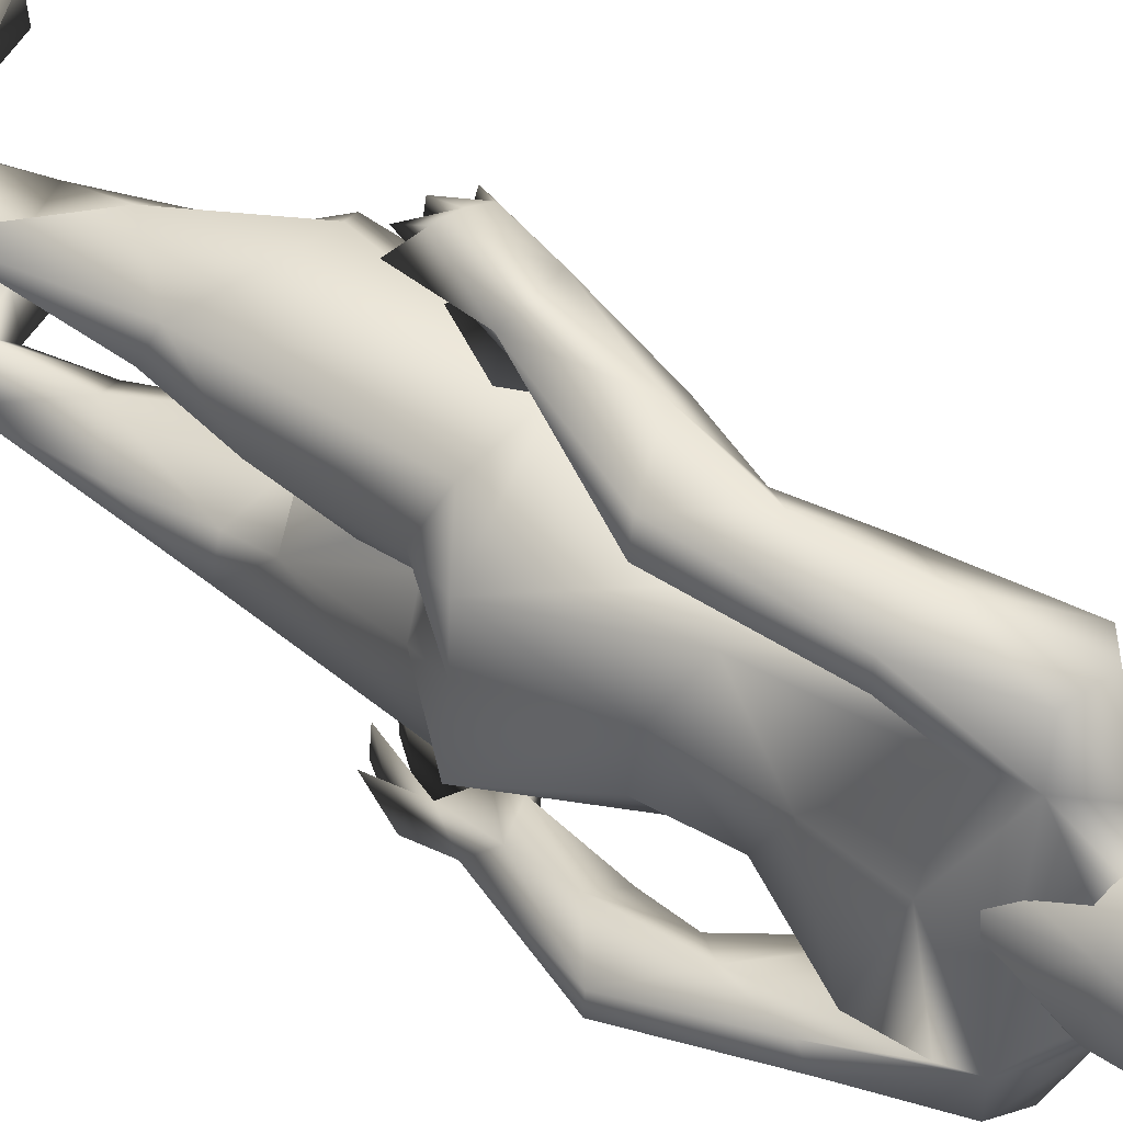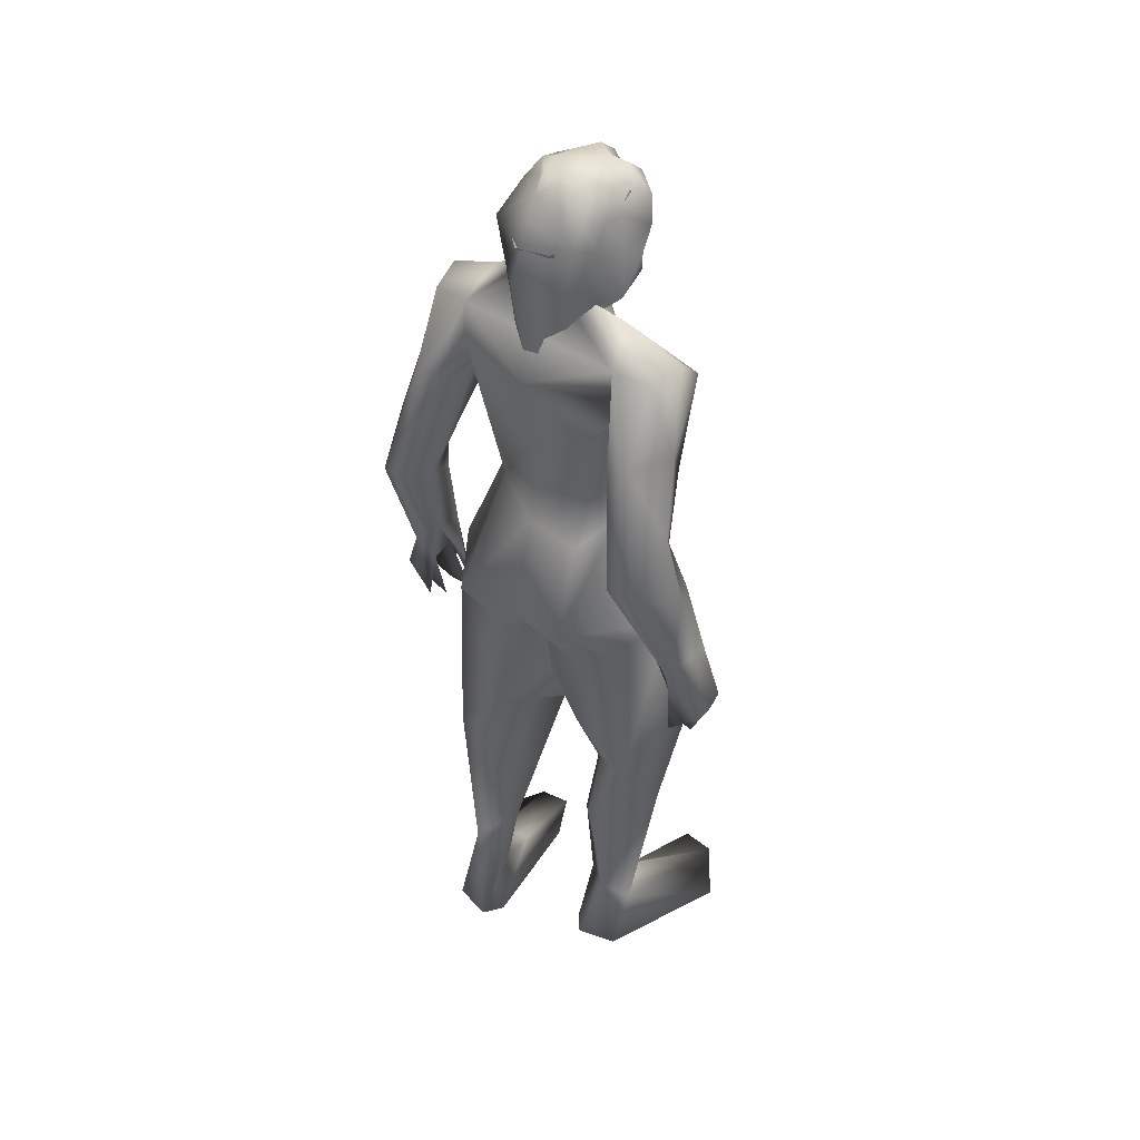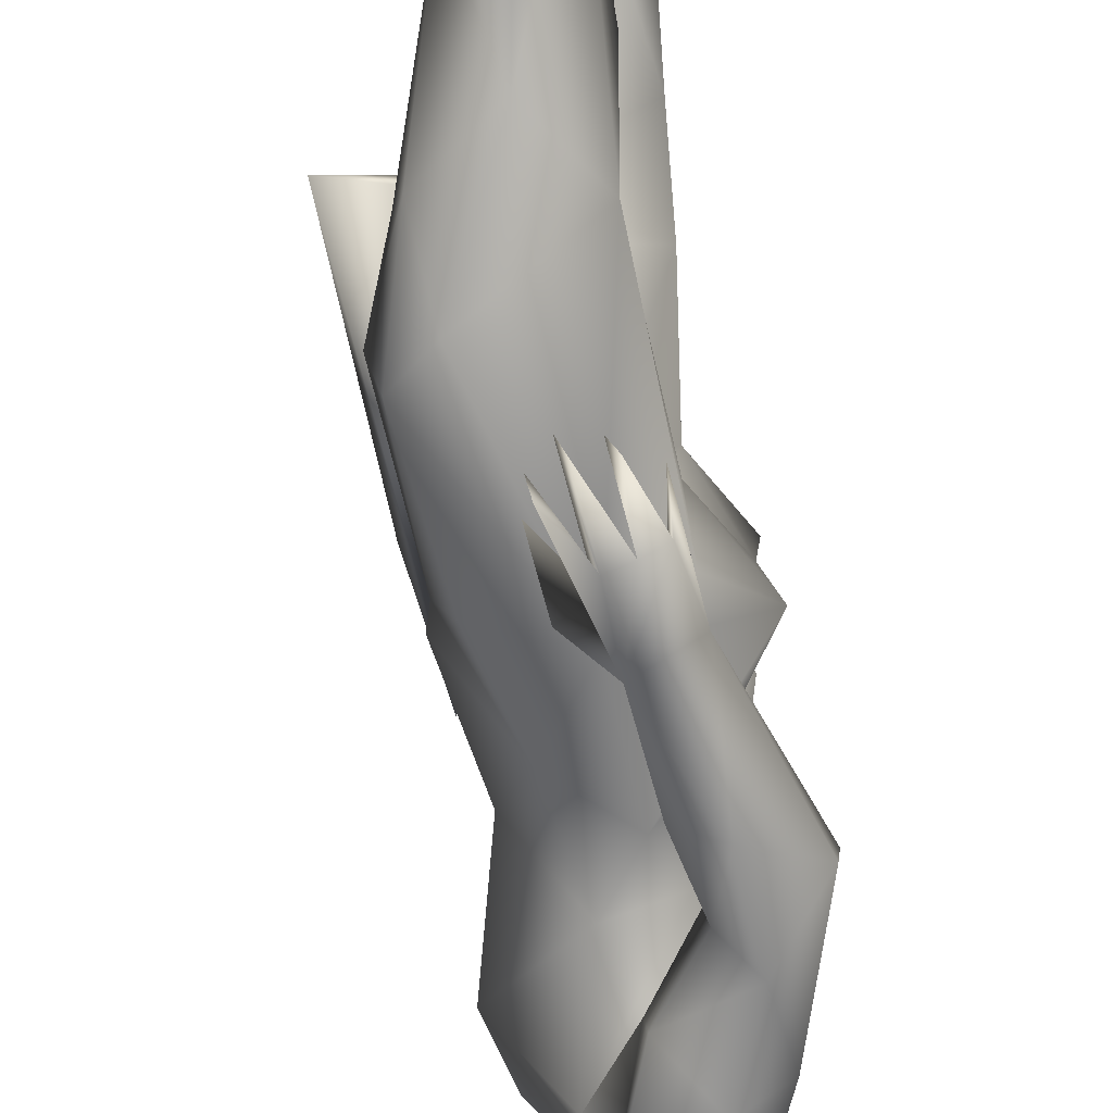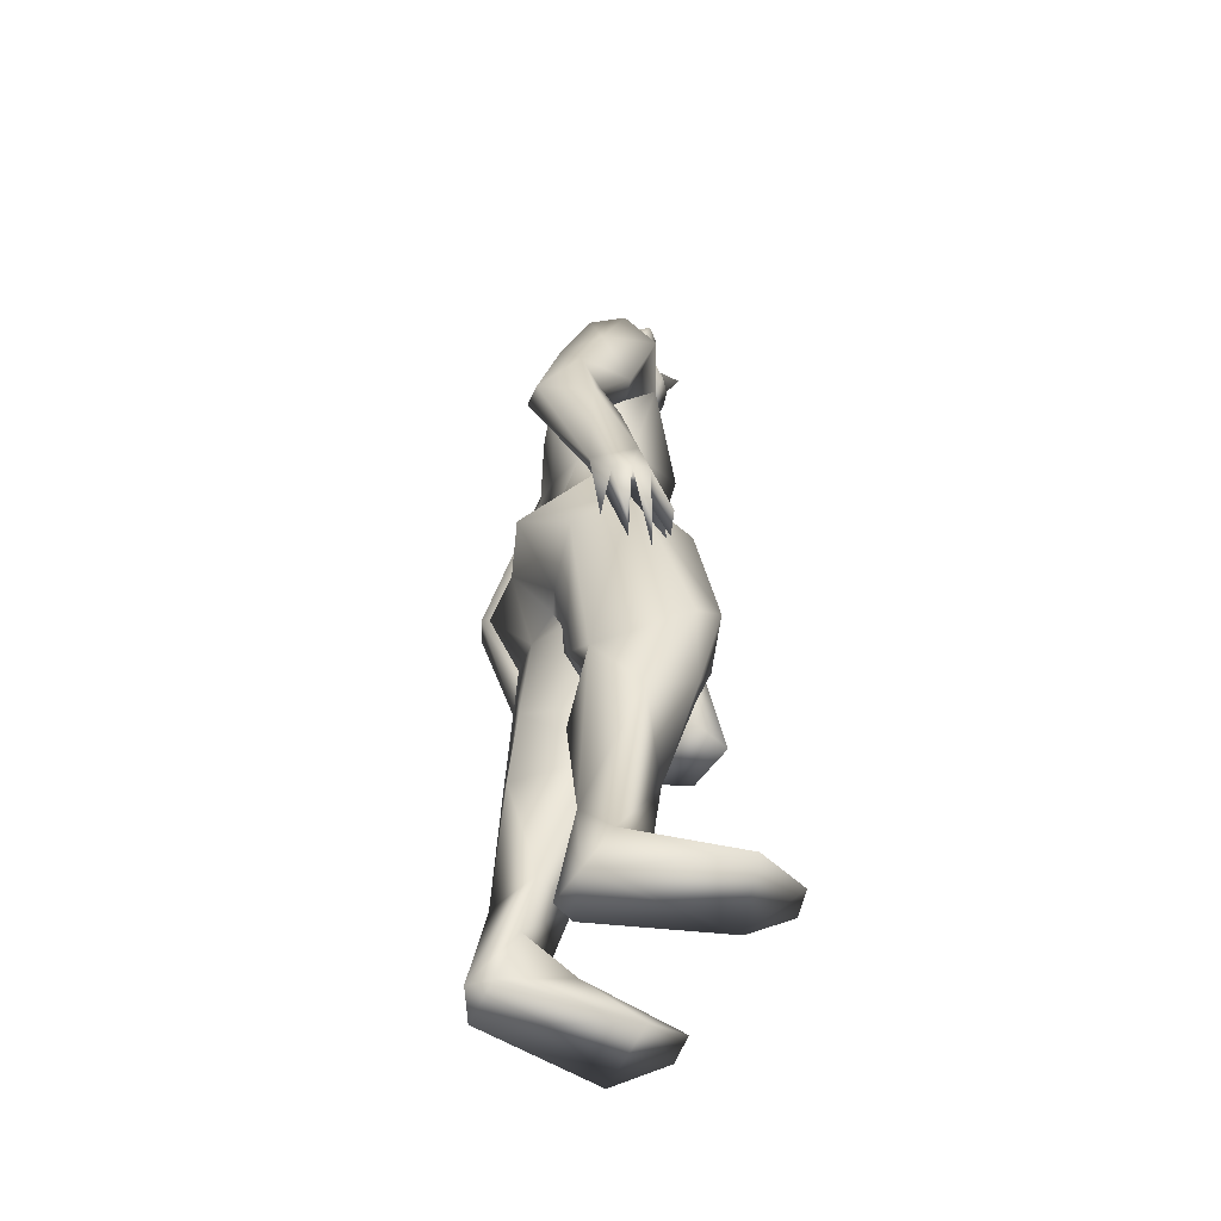
<metadata>
{"format":"obj","ext":"obj","renderer":"f3d","projection":"perspective","resolution":1024,"background":"white","views":[{"elev":42.5,"azim":-49.2,"up":"+Y"},{"elev":40.5,"azim":-56.1,"up":"+Z"},{"elev":-72.4,"azim":-173.7,"up":"+Y"},{"elev":-53.7,"azim":-17.8,"up":"+Z"}]}
</metadata>
<code>
o hair_mesh18-geometry
v -0.2912 -0.09766 2.376
v -0.2437 -0.1344 2.36
v -0.2622 -0.108 2.439
v -0.304 -0.08549 2.224
v -0.179 -0.1653 2.215
v -0.2743 -0.1146 2.183
v -0.3051 -0.03003 2.121
v -0.2798 0.07208 2.121
v -0.1879 0.1449 2.178
v -0.2238 0.1351 2.226
v -0.3026 0.06516 2.228
v -0.3003 0.02127 1.995
v -0.3104 0.02783 2.362
v -0.2391 0.1485 2.365
v -0.1678 0.1175 2.442
v -0.1444 0.08043 2.495
v -0.1448 0.04806 2.504
v -0.154 0.002758 2.514
v -0.1924 -0.05986 2.512
v -0.216 -0.1038 2.476
v -0.2101 -0.134 2.421
v -0.1614 -0.1558 2.33
v -0.1565 -0.1493 2.417
v -0.09983 -0.1925 2.384
v -0.137 -0.1923 2.327
v -0.1075 -0.1749 2.263
v -0.07976 -0.1327 2.222
v -0.07967 -0.1432 2.294
v -0.06221 -0.1502 2.36
v -0.05985 -0.1478 2.423
v -0.08069 -0.1779 2.449
v -0.1064 -0.1265 2.468
v -0.1684 -0.1279 2.481
v -0.1342 -0.0779 2.515
v -0.04412 -0.03846 2.49
v -0.08892 0.02212 2.509
v -0.08783 0.07238 2.483
v -0.1125 0.09913 2.424
v -0.06396 0.07185 2.42
v -0.04555 0.01901 2.47
v -0.02992 -0.00495 2.505
v -0.03313 -0.07178 2.464
v -0.07186 -0.1052 2.504
v -0.04475 -0.1271 2.48
v -0.001901 -0.02469 2.481
v 0.002784 0.001893 2.425
v 0.01017 0.03928 2.452
v 0.006567 0.0632 2.388
v 0.002051 0.01652 2.358
v -0.02006 0.02387 2.312
v -0.03877 0.07604 2.355
v -0.06225 0.06575 2.25
v -0.1373 0.1262 2.364
v -0.1065 0.1362 2.244
v -0.02023 0.08131 2.283
v -0.03241 0.01386 2.249
v -0.2757 -0.03904 2.423
v -0.2598 -0.04467 2.455
v -0.2851 0.02453 2.415
v -0.2271 0.07728 2.424
v -0.2612 0.02183 2.467
v -0.2122 0.06916 2.456
v -0.2004 0.05045 2.483
v -0.2029 0.03498 2.496
v -0.2052 0.01124 2.493
v -0.227 -0.01951 2.5
v -0.2389 -0.04167 2.482
f 1 2 3
f 4 2 1
f 4 5 2
f 4 6 5
f 7 6 4
f 8 10 9
f 8 11 10
f 11 8 12
f 11 12 7
f 11 7 4
f 13 11 4
f 13 10 11
f 13 14 10
f 14 13 59
f 16 15 63
f 15 14 62
f 18 17 65
f 20 19 66
f 1 3 58
f 13 1 59
f 17 16 64
f 19 18 66
f 3 20 67
f 13 4 1
f 3 21 20
f 3 2 21
f 2 22 21
f 5 22 2
f 21 22 23
f 22 24 23
f 22 25 24
f 5 26 25
f 5 25 22
f 28 26 27
f 25 26 28
f 24 25 28
f 24 28 29
f 30 24 29
f 31 24 30
f 23 24 31
f 32 23 31
f 23 32 33
f 34 33 32
f 34 19 33
f 18 19 34
f 35 18 34
f 36 18 35
f 17 18 36
f 37 17 36
f 37 16 17
f 16 37 38
f 38 37 39
f 37 40 39
f 37 36 40
f 36 41 40
f 36 35 41
f 41 35 42
f 43 42 35
f 43 44 42
f 43 31 44
f 43 32 31
f 34 32 43
f 35 34 43
f 44 31 30
f 44 30 42
f 41 42 45
f 45 42 46
f 45 46 47
f 47 46 48
f 46 49 48
f 48 49 50
f 51 48 50
f 52 48 51
f 52 39 48
f 38 39 52
f 53 38 52
f 15 38 53
f 15 16 38
f 14 15 53
f 10 14 53
f 10 53 54
f 54 53 52
f 10 54 9
f 39 47 48
f 39 40 47
f 40 41 47
f 41 45 47
f 51 50 55
f 50 56 55
f 19 20 33
f 20 21 33
f 21 23 33
f 52 51 55
f 60 59 61
f 63 62 61
f 62 60 61
f 65 64 61
f 67 66 61
f 57 58 61
f 59 57 61
f 64 63 61
f 66 65 61
f 58 67 61
f 60 14 59
f 15 62 63
f 14 60 62
f 17 64 65
f 67 20 66
f 57 1 58
f 1 57 59
f 16 63 64
f 18 65 66
f 58 3 67
o body_mesh15-geometry
v -0.2799 -0.2018 0.2571
v -0.2118 -0.09917 0.4815
v -0.2136 -0.1248 0.2361
v -0.2949 -0.1579 0.5599
v -0.252 -0.1694 0.7502
v -0.2757 -0.2563 0.7484
v -0.04257 -0.3289 0.8798
v -0.1605 -0.3051 0.5994
v -0.3067 -0.1358 0.0371
v -0.09363 -0.1985 0.3905
v -0.04329 -0.07763 0.7986
v 0.004638 -0.1709 0.7477
v -0.2849 -0.1124 0.8943
v -0.3229 -0.2408 1.235
v -0.3146 -0.08911 1.157
v -0.4316 -0.1465 1.323
v -0.3998 0.007401 1.309
v -0.3104 0.01448 1.554
v -0.4117 0.1684 1.326
v -0.2451 0.1374 1.617
v -0.1766 0.1889 1.594
v -0.3112 -0.123 1.529
v -0.2234 -0.1934 1.596
v -0.1933 -0.335 1.295
v -0.01568 -0.2535 0.7128
v -0.212 -0.2495 0.174
v -0.119 -0.2131 0.2124
v -0.2833 -0.2435 0.03203
v 0.0841 -0.1675 0.03636
v 0.038 -0.3886 0.03874
v 0.1705 -0.3057 0.0605
v 0.1826 -0.2188 0.06612
v -0.06484 -0.1695 0.1366
v 0.06651 -0.1256 0.936
v 0.03829 -0.2817 0.9562
v -0.02013 -0.2748 1.257
v 0.02235 -0.1173 1.274
v -0.08619 -0.1704 1.5
v -0.04421 -0.0325 1.194
v 0.04036 -0.02415 1.351
v -0.02184 -0.02859 1.605
v -0.1453 -0.1943 1.711
v -0.2738 -0.1466 1.697
v -0.3042 0.01114 1.789
v -0.05068 0.2248 1.947
v -0.2796 0.223 2.007
v -0.2363 0.2473 1.864
v -0.3172 0.2957 1.899
v -0.2644 0.2311 2.112
v -0.3131 0.3545 1.897
v -0.2349 0.3378 2.1
v -0.1418 0.3524 2.121
v -0.1762 0.199 2.187
v -0.2032 0.07076 2.258
v -0.2562 -0.0143 2.261
v -0.3291 0.02137 1.988
v -0.3644 -0.1982 1.916
v -0.09655 -0.2511 1.954
v 0.03427 -0.03239 1.883
v -0.06394 0.09967 1.654
v -0.01374 0.2458 1.247
v 0.02363 0.08239 1.267
v -0.1267 -0.0059 1.145
v -0.2912 -0.000273 1.187
v -0.2676 -0.002803 1.142
v -0.3187 0.09094 1.165
v -0.2648 -0.01473 1.024
v -0.1769 -0.01774 0.8491
v -0.3103 0.2429 1.246
v -0.1089 -0.2418 2.036
v -0.01042 -0.02469 2.024
v -0.08722 -0.0184 2.079
v -0.1245 -0.3469 2.043
v -0.1309 -0.1184 2.12
v -0.2215 -0.2073 2.186
v -0.3128 -0.2254 2.108
v -0.3159 -0.2534 2.028
v -0.1556 -0.09341 2.239
v -0.07907 -0.006292 2.211
v -0.01609 -0.01455 2.217
v -0.1434 0.1148 2.316
v -0.1057 0.09324 2.377
v -0.1532 0.1001 2.384
v -0.2456 0.1099 2.356
v -0.3115 0.04501 2.346
v -0.107 0.08838 2.121
v -0.06908 0.2495 2.037
v -0.1354 0.287 1.796
v -0.1257 0.3487 1.799
v -0.3218 0.3105 1.591
v -0.2215 0.3361 1.642
v -0.3904 0.3706 1.592
v -0.3735 0.4317 1.586
v -0.2342 0.4799 1.52
v -0.2644 0.4449 1.724
v -0.2079 0.402 1.919
v -0.0787 0.3441 2.067
v -0.2094 0.4031 1.655
v -0.1748 0.3766 1.498
v -0.162 0.4287 1.497
v -0.2339 0.3795 1.324
v -0.2439 0.4468 1.256
v -0.1309 0.3868 1.276
v -0.2045 0.4152 1.171
v -0.202 0.5129 1.113
v -0.1201 0.4766 1.263
v -0.2028 0.3119 1.214
v -0.1445 0.3375 1.08
v -0.139 0.4126 1.189
v -0.04676 0.4004 1.038
v -0.1106 0.511 1.141
v -0.151 0.4257 0.9961
v -0.1553 0.52 1.127
v -0.04779 0.4587 1.056
v -0.09827 0.4489 1.011
v -0.08934 0.3901 0.9946
v -0.2159 0.4323 1.04
v -0.3073 -0.04814 2.354
v -0.2395 -0.1213 2.311
v -0.04645 -0.1113 2.207
v 0.000195 -0.08361 2.27
v 0.005296 -0.03581 2.273
v -0.0429 -0.07983 2.274
v -0.02573 -0.1242 2.275
v 0.004713 -0.06456 2.303
v -0.08721 -0.1515 2.382
v -0.2009 -0.1344 2.373
v -0.04645 -0.1002 2.352
v -0.01108 0.01641 2.382
v -0.04202 0.03063 2.466
v -0.04516 -0.06742 2.477
v -0.1129 -0.1387 2.464
v -0.02008 -0.07328 2.393
v 0.03134 -0.09701 2.333
v -0.2378 -0.1057 2.381
v -0.3659 -0.2508 1.728
v -0.1928 -0.2814 1.811
v -0.3038 -0.3227 2.099
v -0.3904 -0.2646 1.871
v -0.3839 -0.3206 1.897
v -0.1992 -0.3488 1.804
v -0.3549 -0.4161 1.721
v -0.2923 -0.3843 1.654
v -0.3305 -0.4526 1.52
v -0.4582 -0.3799 1.585
v -0.4637 -0.3166 1.592
v -0.3498 -0.2981 1.488
v -0.2903 -0.3879 1.918
v -0.2156 -0.3551 2.12
v -0.2911 -0.3161 1.642
v -0.2517 -0.3624 1.498
v -0.2495 -0.4162 1.497
v -0.33 -0.4175 1.254
v -0.2295 -0.3482 1.287
v -0.2192 -0.457 1.295
v -0.2978 -0.4913 1.112
v -0.2989 -0.4103 1.039
v -0.2863 -0.3939 1.171
v -0.3151 -0.3519 1.323
v -0.1386 -0.371 1.243
v -0.1984 -0.4034 1.197
v -0.2073 -0.5027 1.142
v -0.253 -0.505 1.128
v -0.2463 -0.4473 1.012
v -0.2276 -0.3969 1.001
v -0.1159 -0.3477 1.11
v -0.1272 -0.4051 1.034
v -0.1366 -0.4619 1.057
v -0.1668 -0.3882 0.9945
v -0.1847 -0.4447 1.012
v -0.3392 0.1013 0.8967
v -0.3312 0.2475 0.7539
v -0.167 0.3238 1.291
v 0.008462 0.2463 0.7862
v 0.02121 0.08949 0.9068
v -0.1122 0.04163 0.7735
v -0.3445 0.1591 0.7111
v -0.275 0.1041 0.373
v -0.3598 0.1888 0.3146
v -0.4127 0.1431 0.03632
v -0.3026 0.1219 0.2039
v -0.3609 0.1037 0.03382
v -0.3742 0.2481 0.03193
v -0.01736 0.1321 0.0361
v -0.03883 0.3569 0.03854
v 0.08374 0.2598 0.06024
v -0.2917 0.2455 0.1757
v -0.249 0.1839 0.412
v -0.2178 0.2939 0.5941
v -0.07131 0.3028 0.8371
v -0.06496 0.1414 0.7268
v -0.1655 0.2035 0.3922
v -0.07371 0.2284 0.7028
v -0.2145 0.1979 0.2115
v -0.1651 0.1505 0.1363
v 0.08622 0.1722 0.06583
v -0.2543 -0.1013 0.03395
v 0.01466 -0.00707 1.479
v 0.06555 0.02508 1.235
v 0.1096 -0.09421 0.7112
v 0.08426 0.06928 0.7511
v 0.000383 -0.1416 0.7252
v -0.02234 0.1139 0.7705
f 68 69 70
f 71 69 68
f 71 72 69
f 73 72 71
f 73 75 74
f 73 68 75
f 73 71 68
f 76 68 70
f 69 77 70
f 78 77 69
f 78 79 77
f 72 80 78
f 80 72 73
f 81 80 73
f 81 82 80
f 82 81 83
f 85 84 83
f 85 86 84
f 87 86 85
f 86 87 88
f 89 85 83
f 83 90 89
f 83 91 90
f 83 81 91
f 81 73 91
f 73 74 91
f 75 92 74
f 75 77 92
f 93 77 75
f 93 94 77
f 96 97 95
f 96 98 97
f 96 99 98
f 100 99 96
f 100 98 99
f 100 94 98
f 93 98 94
f 98 93 97
f 93 95 97
f 70 94 100
f 77 94 70
f 92 77 79
f 101 92 79
f 102 92 101
f 102 74 92
f 91 74 102
f 91 102 103
f 104 103 102
f 91 103 105
f 105 103 104
f 107 104 106
f 105 104 107
f 108 105 107
f 90 91 105
f 90 105 109
f 108 109 105
f 110 90 109
f 89 90 110
f 110 85 89
f 111 85 110
f 111 87 85
f 87 113 112
f 113 114 112
f 113 115 114
f 116 115 113
f 116 117 115
f 116 118 117
f 119 118 120
f 118 116 120
f 120 116 121
f 116 122 121
f 122 116 143
f 143 116 123
f 116 113 123
f 123 113 111
f 113 87 111
f 123 111 124
f 124 111 110
f 110 109 125
f 125 109 126
f 126 109 108
f 126 108 127
f 127 108 128
f 108 107 128
f 128 107 129
f 107 106 129
f 129 106 130
f 131 130 106
f 131 132 130
f 131 133 132
f 133 131 84
f 84 131 82
f 134 242 129
f 132 238 134
f 106 104 134
f 134 104 101
f 104 102 101
f 134 101 135
f 101 78 135
f 101 79 78
f 80 135 78
f 80 134 135
f 132 134 130
f 130 134 129
f 84 82 83
f 86 240 136
f 86 88 240
f 88 128 240
f 88 127 128
f 87 112 88
f 88 112 127
f 112 126 127
f 137 125 126
f 139 137 138
f 139 140 137
f 141 140 139
f 141 142 140
f 143 123 144
f 122 143 142
f 122 142 141
f 122 141 145
f 145 141 139
f 145 139 146
f 146 148 147
f 148 150 149
f 151 148 121
f 151 150 148
f 152 151 121
f 152 121 122
f 121 146 153
f 121 148 146
f 146 139 153
f 153 139 164
f 139 154 164
f 139 138 154
f 138 126 154
f 138 137 126
f 154 126 112
f 155 154 112
f 154 155 156
f 157 158 155
f 160 117 162
f 117 160 159
f 117 159 115
f 159 157 115
f 115 157 114
f 157 155 114
f 114 155 112
f 117 163 162
f 117 118 163
f 118 119 163
f 163 119 164
f 164 119 120
f 164 120 153
f 121 153 120
f 154 156 164
f 163 164 156
f 162 163 156
f 156 155 158
f 156 158 165
f 165 158 166
f 157 166 158
f 161 165 167
f 162 165 161
f 162 156 165
f 160 162 161
f 165 166 167
f 159 168 157
f 159 169 168
f 160 169 159
f 160 161 169
f 167 166 170
f 157 170 166
f 157 168 170
f 168 169 171
f 169 173 172
f 169 161 173
f 161 167 173
f 167 170 173
f 174 175 170
f 176 175 174
f 170 175 176
f 173 170 176
f 173 176 177
f 176 178 177
f 168 171 176
f 171 172 179
f 267 269 270
f 172 180 179
f 172 173 180
f 173 178 180
f 178 173 181
f 173 177 181
f 178 181 177
f 180 178 182
f 178 183 182
f 176 183 178
f 176 180 183
f 180 176 171
f 171 179 180
f 180 182 183
f 171 184 172
f 171 169 184
f 169 172 184
f 168 176 174
f 168 174 170
f 152 122 185
f 185 122 186
f 122 145 186
f 145 187 186
f 146 187 145
f 147 187 146
f 147 188 187
f 189 188 147
f 189 190 188
f 189 191 190
f 192 191 189
f 187 191 193
f 191 187 188
f 190 191 188
f 186 187 193
f 186 193 194
f 193 191 195
f 195 191 192
f 192 189 196
f 196 189 147
f 148 196 147
f 148 149 196
f 149 197 196
f 197 198 196
f 199 193 198
f 194 193 199
f 200 193 195
f 198 193 200
f 198 200 196
f 195 201 200
f 192 201 195
f 200 201 192
f 200 192 196
f 185 186 202
f 186 194 202
f 144 123 124
f 144 124 125
f 124 110 125
f 144 125 203
f 203 125 204
f 204 125 140
f 137 140 125
f 142 216 140
f 142 205 216
f 143 205 142
f 143 144 206
f 144 203 206
f 207 206 213
f 213 206 203
f 209 210 208
f 209 211 210
f 212 211 209
f 213 203 214
f 207 213 212
f 212 209 207
f 207 209 215
f 209 208 215
f 215 208 140
f 215 140 216
f 207 215 205
f 205 215 216
f 143 207 205
f 143 206 207
f 140 208 204
f 203 204 217
f 208 217 204
f 208 210 217
f 210 218 217
f 210 219 218
f 211 219 210
f 214 217 218
f 203 217 214
f 212 220 211
f 212 213 220
f 214 218 221
f 219 221 218
f 219 222 221
f 211 222 219
f 220 222 211
f 220 223 222
f 220 224 223
f 225 224 220
f 225 223 224
f 213 214 226
f 213 226 220
f 226 225 220
f 214 221 226
f 221 222 227
f 222 228 227
f 222 230 229
f 223 230 222
f 223 231 230
f 223 232 231
f 225 232 223
f 225 230 232
f 225 228 230
f 226 228 225
f 221 228 226
f 228 233 227
f 221 233 228
f 221 227 233
f 228 234 229
f 222 234 228
f 222 235 234
f 229 235 222
f 229 234 235
f 228 229 236
f 229 237 236
f 230 237 229
f 230 236 237
f 228 236 230
f 230 231 232
f 238 135 134
f 133 238 132
f 136 238 133
f 136 239 238
f 136 240 239
f 129 241 128
f 129 242 241
f 242 135 243
f 238 243 135
f 134 135 242
f 244 243 238
f 244 245 243
f 246 245 244
f 247 245 246
f 247 248 245
f 247 249 248
f 250 249 247
f 250 251 249
f 252 251 250
f 252 253 251
f 252 254 253
f 254 252 250
f 250 246 254
f 246 250 247
f 246 256 255
f 246 239 256
f 239 246 244
f 239 257 256
f 238 239 244
f 239 240 257
f 240 241 257
f 240 128 241
f 242 258 241
f 243 258 242
f 259 258 243
f 260 258 259
f 241 258 260
f 257 241 260
f 256 257 260
f 248 259 245
f 259 248 261
f 248 262 261
f 248 249 262
f 249 251 262
f 262 251 263
f 253 263 251
f 253 262 263
f 253 261 262
f 254 261 253
f 254 259 261
f 254 255 259
f 246 255 254
f 255 256 259
f 256 260 259
f 243 245 259
f 136 133 86
f 84 86 133
f 264 100 96
f 70 100 264
f 76 70 264
f 68 76 95
f 264 95 76
f 264 96 95
f 95 93 68
f 68 93 75
f 72 78 69
f 265 267 266
f 267 268 266
f 265 270 269
f 266 270 265
f 265 269 267
f 131 132 82
f 131 106 132
f 132 106 134
f 132 134 80
f 82 132 80
f 268 270 266
f 268 267 270

</code>
